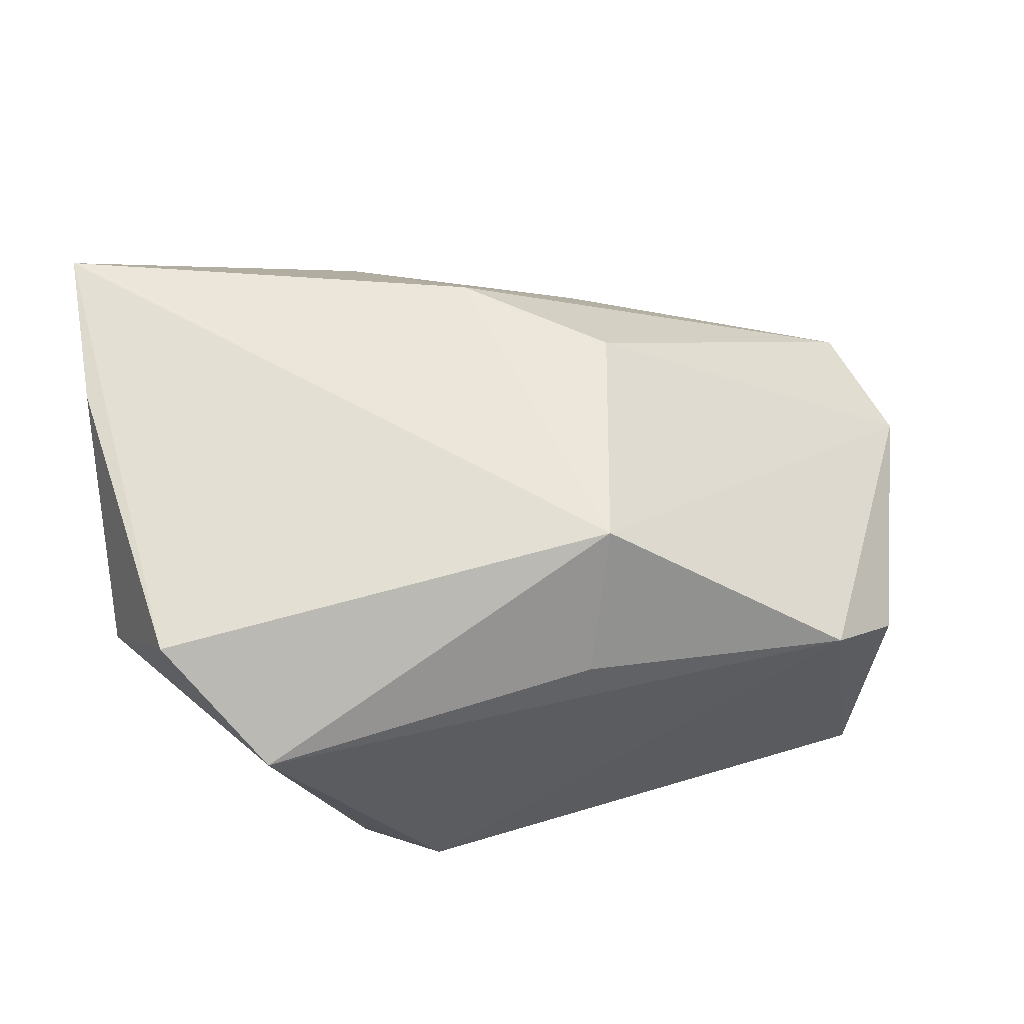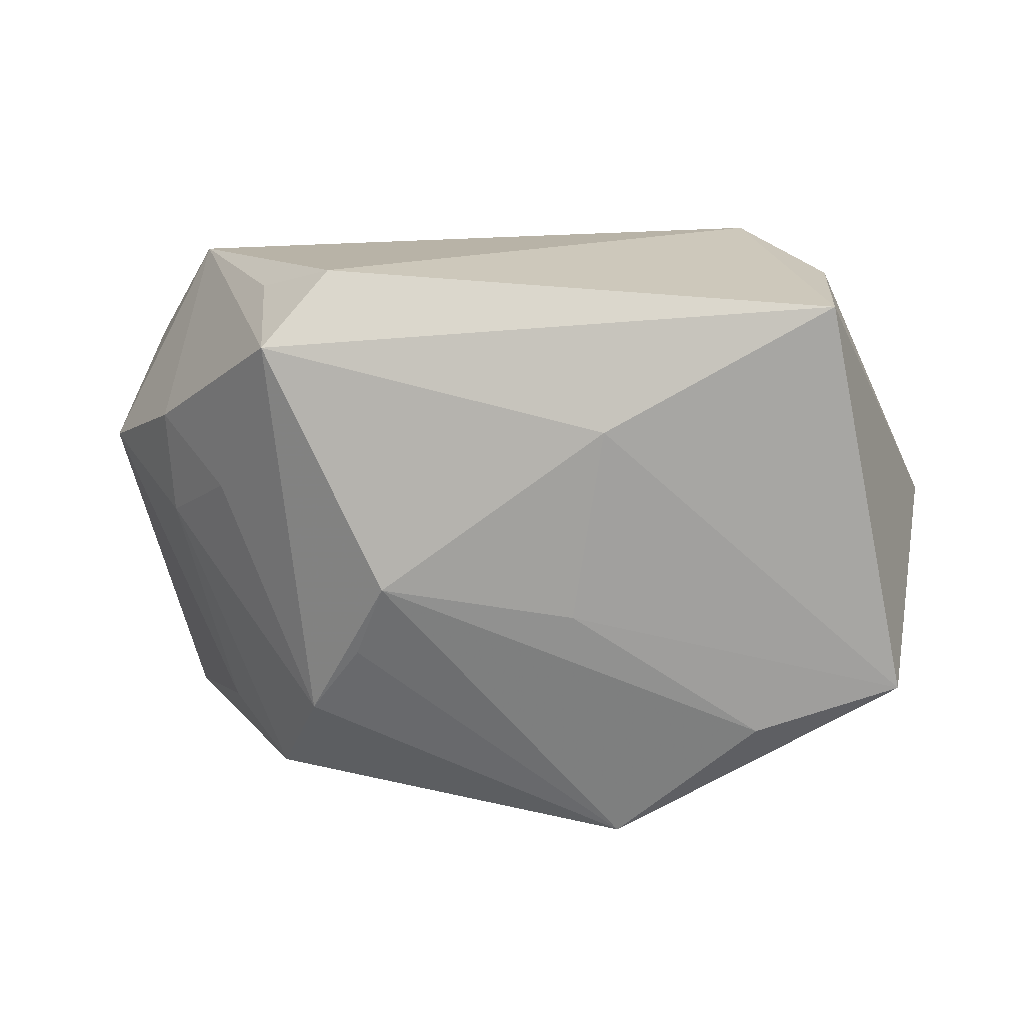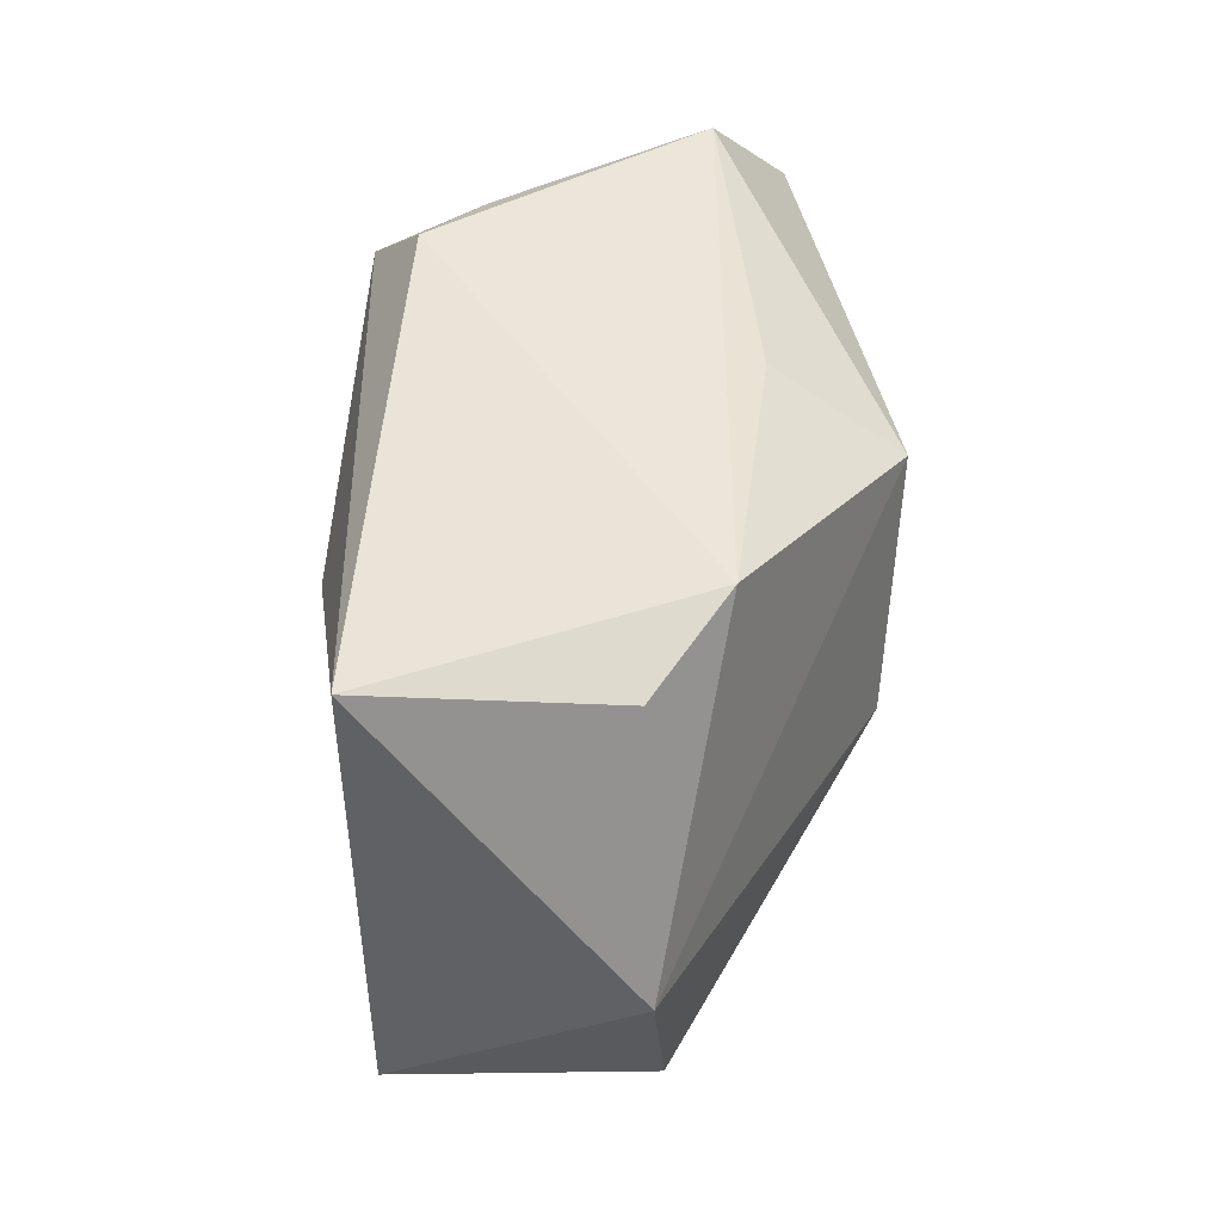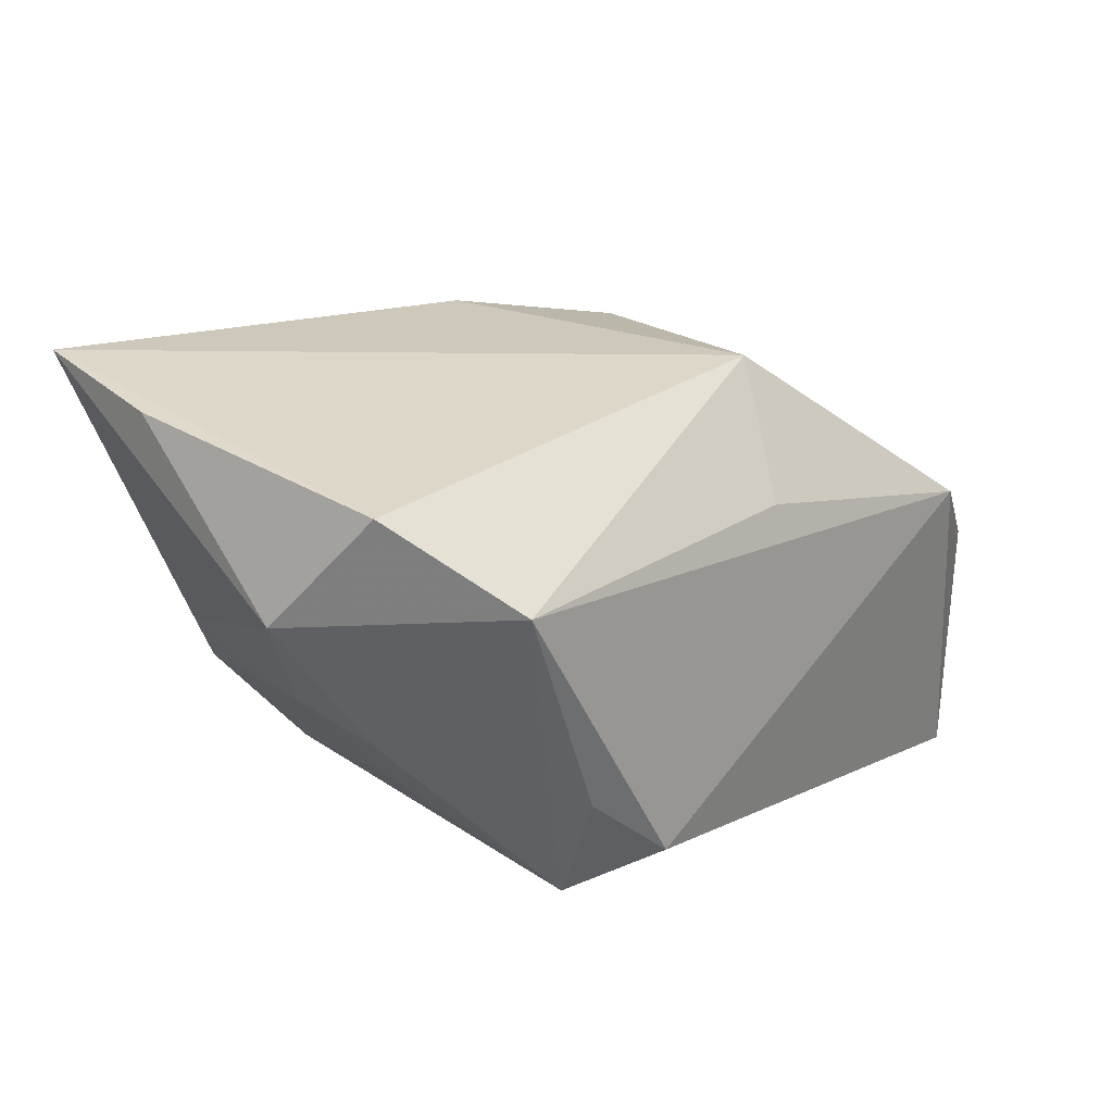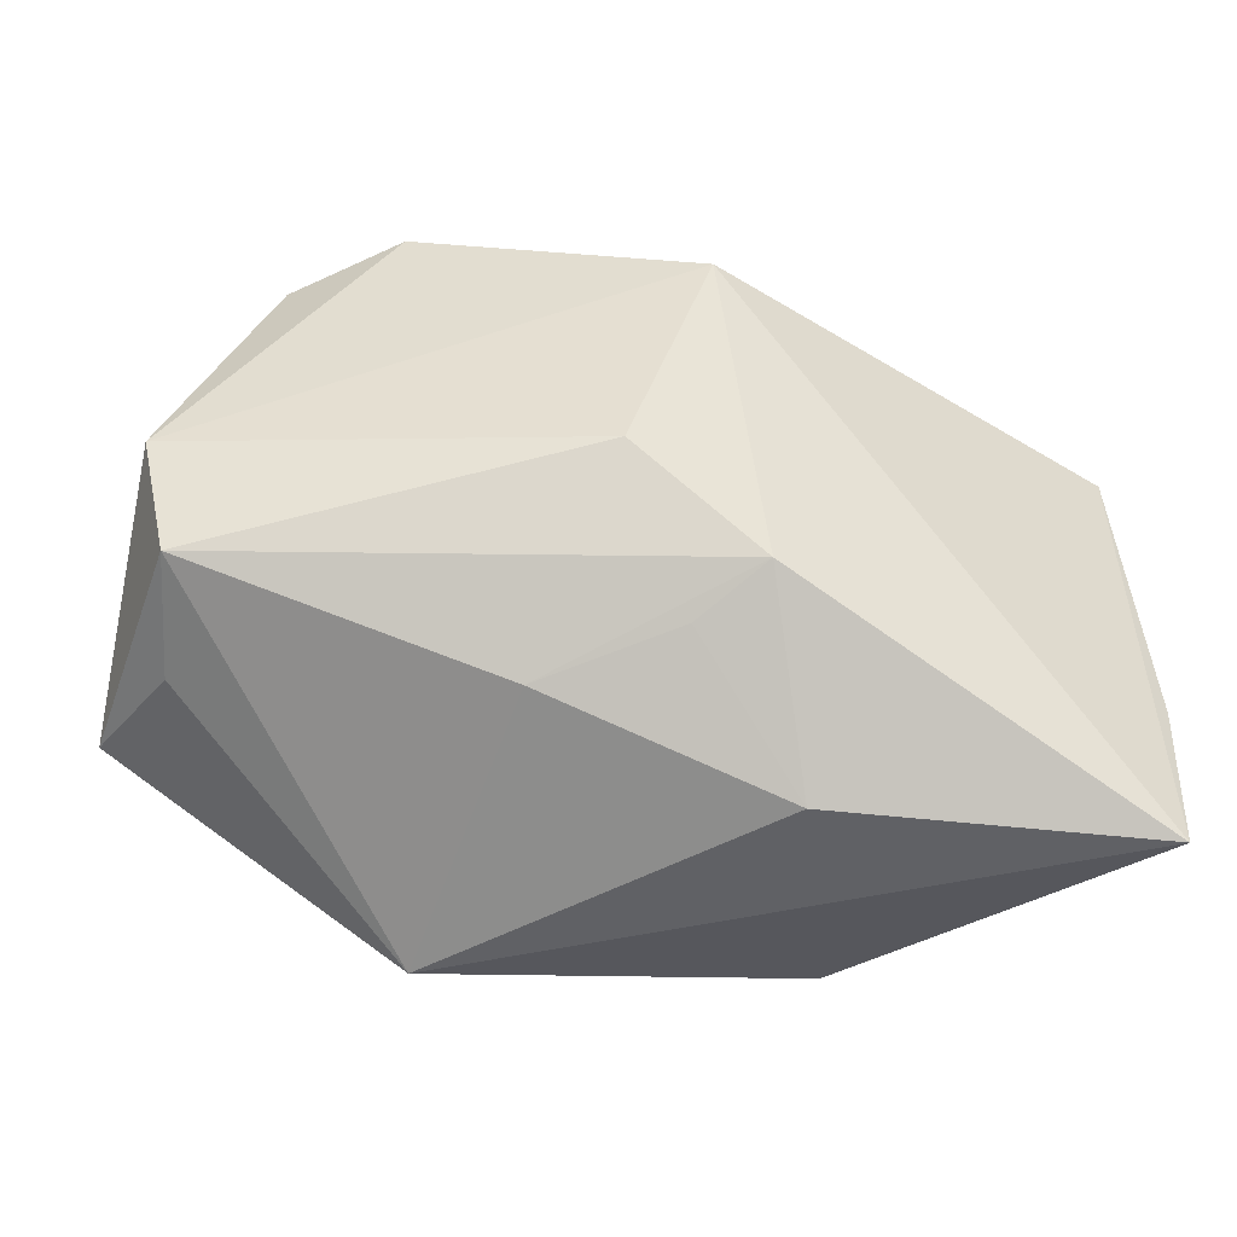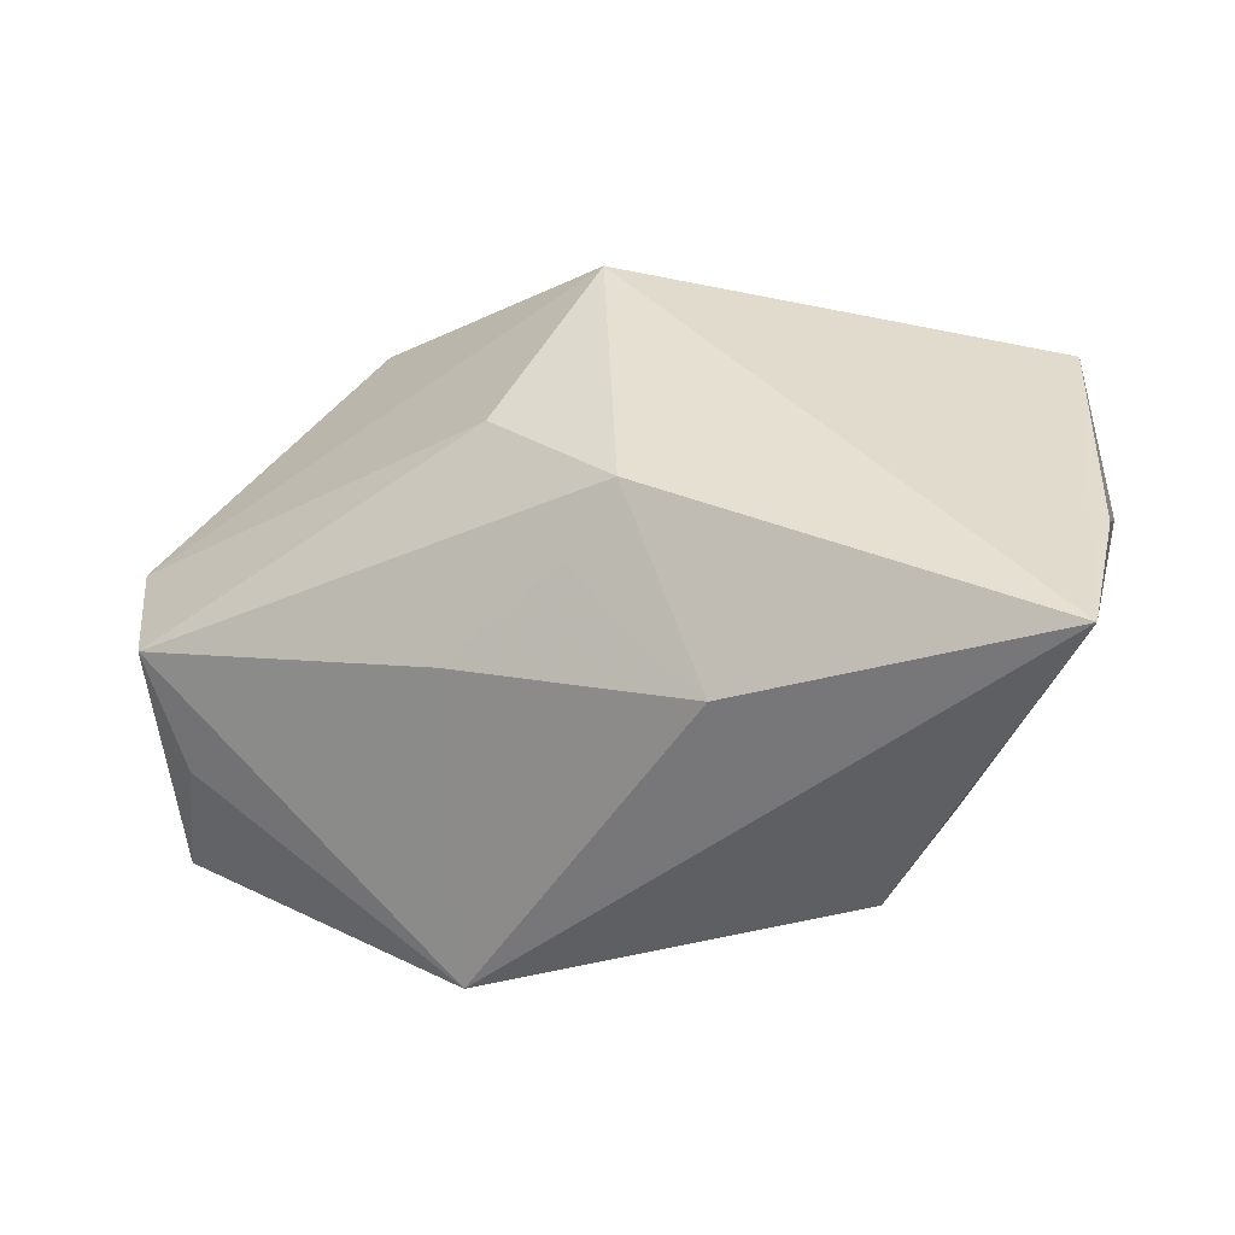
<metadata>
{"format":"obj","ext":"obj","renderer":"f3d","projection":"perspective","resolution":1024,"background":"white","views":[{"elev":56.7,"azim":162.4,"up":"+Z"},{"elev":-73.9,"azim":-178.8,"up":"+Z"},{"elev":46.9,"azim":-94.3,"up":"+Y"},{"elev":21.8,"azim":132.7,"up":"+Z"},{"elev":-41.6,"azim":-27.0,"up":"+Y"},{"elev":38.5,"azim":5.6,"up":"+Z"}]}
</metadata>
<code>
v -0.03886 -0.01422 -0.02117
v 0.0156 0.02691 -0.0144
v 0.02274 -0.02541 -0.009409
v -0.01407 -0.02071 0.009136
v 0.03378 0.000148 -0.002331
v 0.02768 0.004708 -0.0104
v -0.02502 -0.01836 -0.02148
v -0.03736 -0.01569 -0.008637
v 0.02846 -0.02062 -0.002339
v -0.03178 0.02374 -0.02187
v 0.03747 0.01475 0.01928
v 0.008078 -0.02788 0.01348
v -0.004197 -0.01741 0.01809
v -0.01028 0.01261 -0.02352
v -0.04173 -0.01187 0.001417
v -0.01151 -0.03037 -0.01763
v -0.034 0.02319 0.0001638
v -0.01198 -0.004315 0.02214
v 0.02252 0.02448 -0.008325
v -0.02612 0.02691 0.007511
v 0.01877 -0.01671 -0.01677
v 0.03069 0.02524 0.01164
v -0.007146 -0.005754 -0.02289
v -0.0002336 -0.0138 0.02403
v -0.004573 0.01808 0.02403
v -0.04409 6.388e-05 0.0002957
v 0.02186 0.02031 -0.0184
v 0.01106 -0.002575 -0.02298
v 0.04129 0.005673 0.008511
v 0.03409 0.01048 -0.003381
v 0.03619 -0.02861 0.02403
v 0.03822 -0.01337 0.02202
v 0.01389 -0.009826 -0.02012
v -0.0006581 0.0252 0.01269
f 24 31 25
f 31 16 3
f 25 31 11
f 11 22 25
f 25 26 18
f 18 24 25
f 26 1 15
f 15 18 26
f 24 18 15
f 28 16 7
f 16 1 7
f 22 11 29
f 8 1 16
f 16 15 8
f 8 15 1
f 31 24 12
f 12 16 31
f 31 3 9
f 9 29 31
f 32 11 31
f 31 29 32
f 32 29 11
f 19 2 22
f 28 14 27
f 2 19 27
f 27 19 22
f 28 7 23
f 23 14 28
f 23 7 1
f 1 14 23
f 22 2 20
f 20 26 25
f 24 15 4
f 4 15 16
f 16 12 4
f 5 9 3
f 29 9 5
f 33 16 28
f 21 27 6
f 21 5 3
f 6 5 21
f 21 3 16
f 16 33 21
f 28 27 21
f 21 33 28
f 25 22 34
f 34 20 25
f 22 20 34
f 10 1 26
f 10 20 2
f 10 14 1
f 2 27 10
f 10 27 14
f 13 12 24
f 24 4 13
f 13 4 12
f 6 27 30
f 30 5 6
f 29 5 30
f 22 29 30
f 30 27 22
f 26 20 17
f 17 10 26
f 20 10 17

</code>
